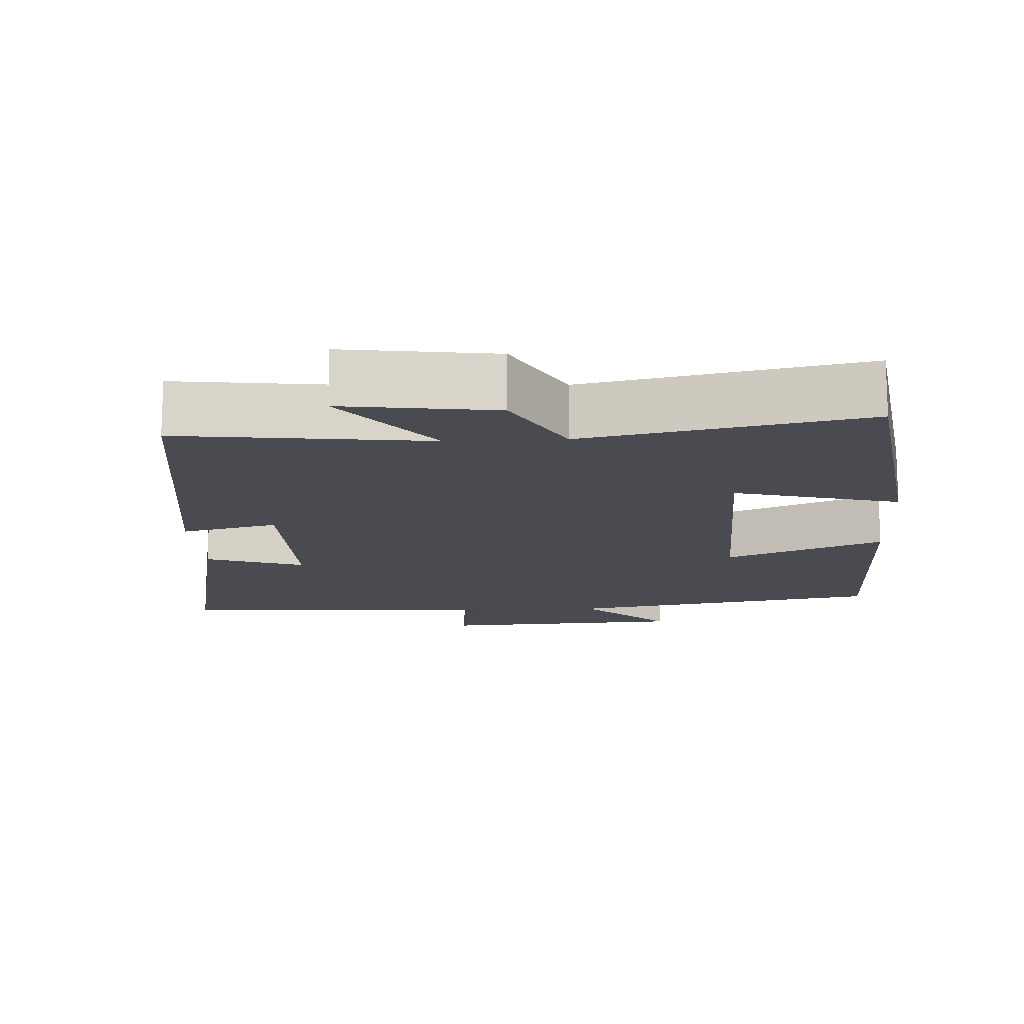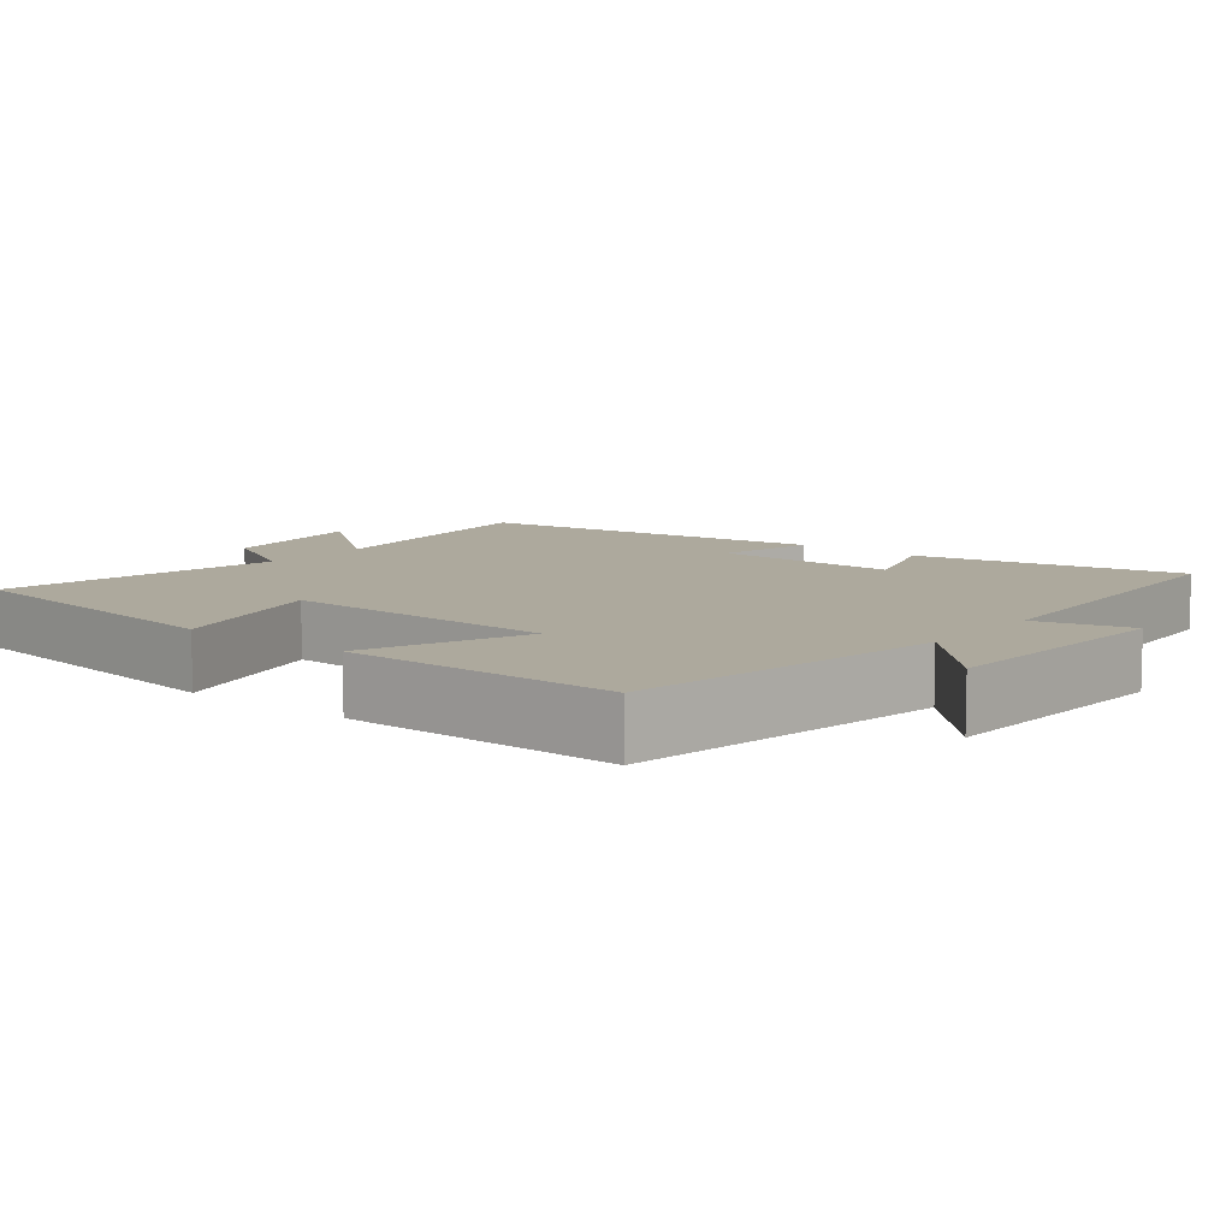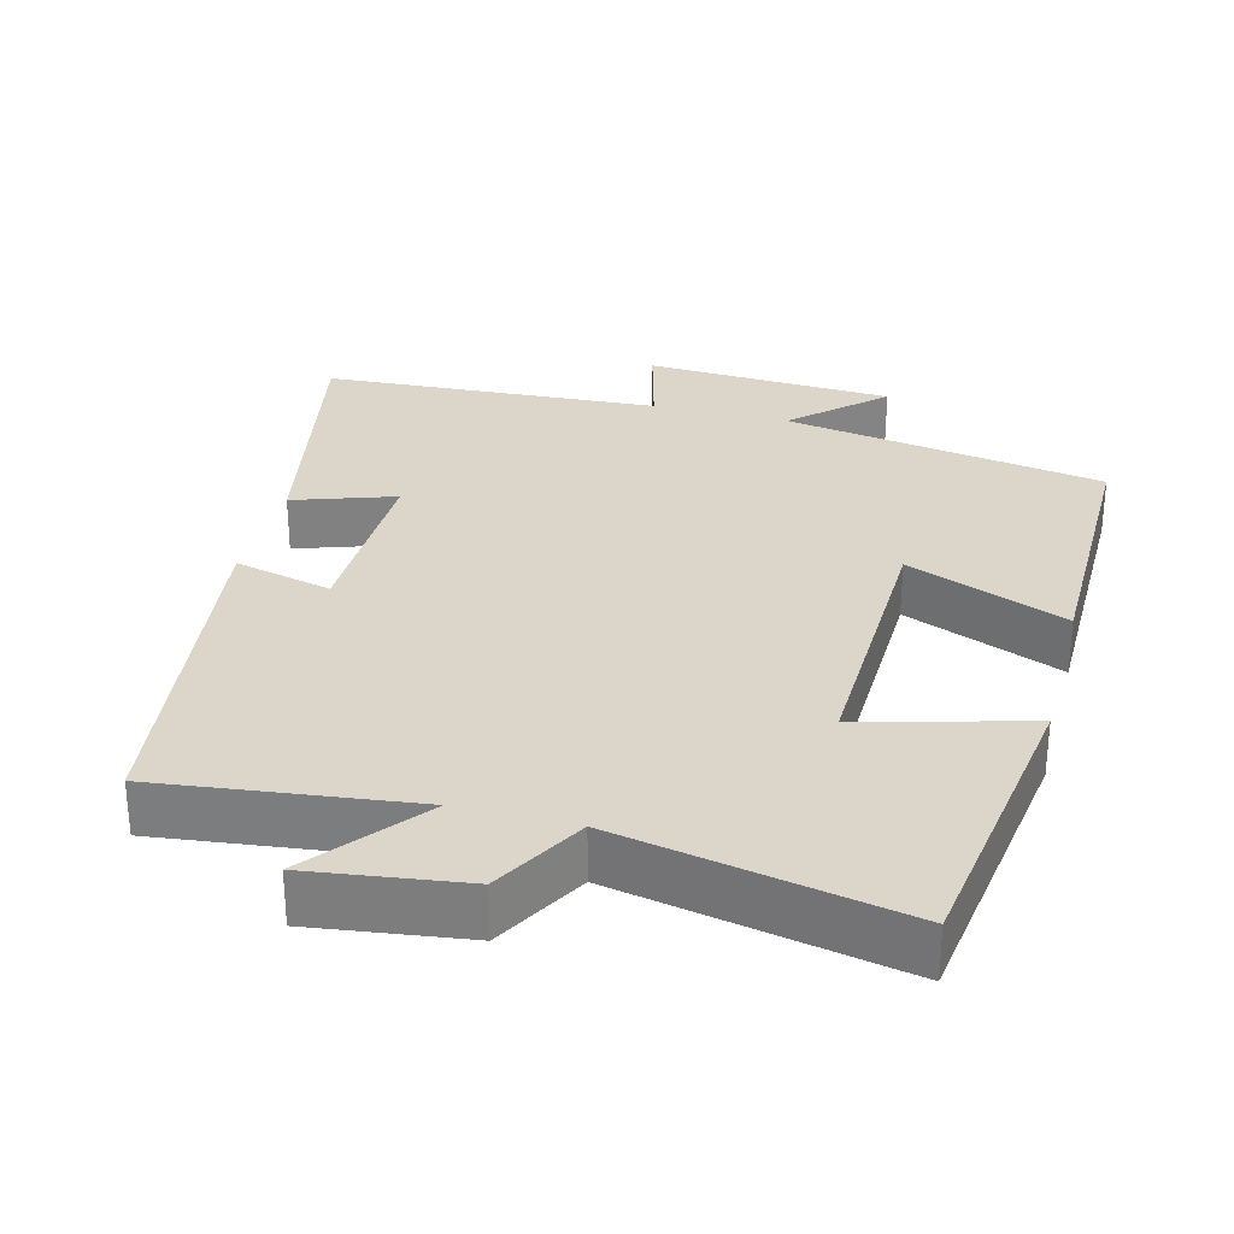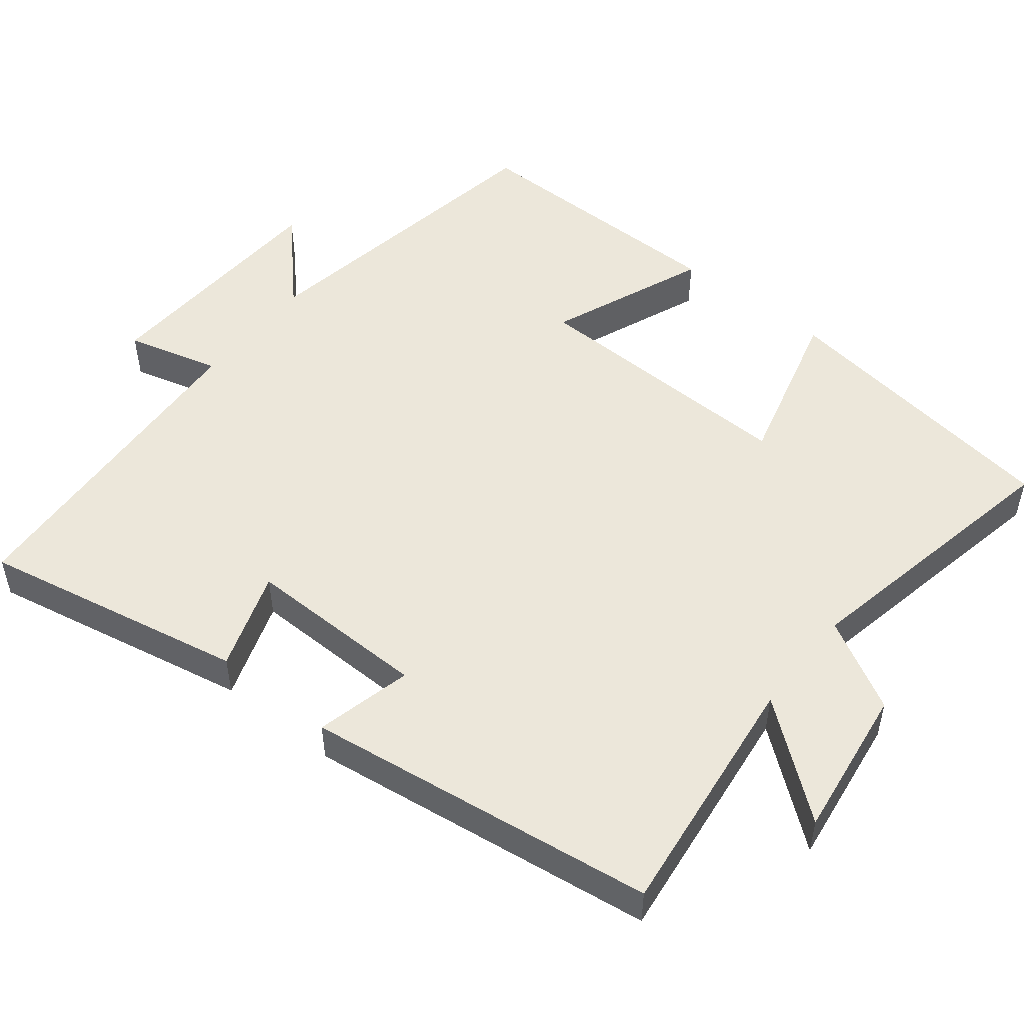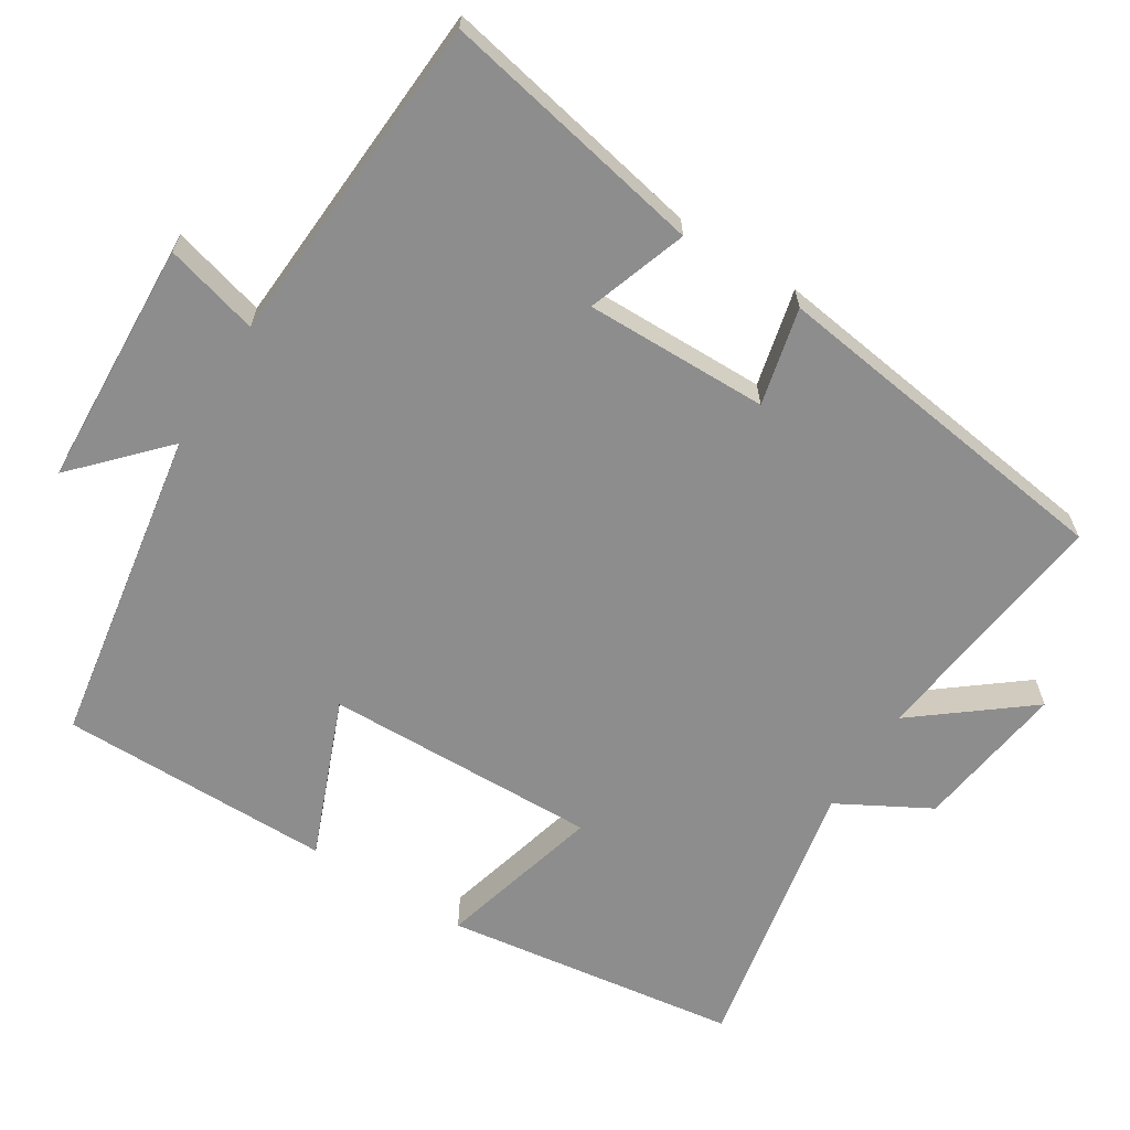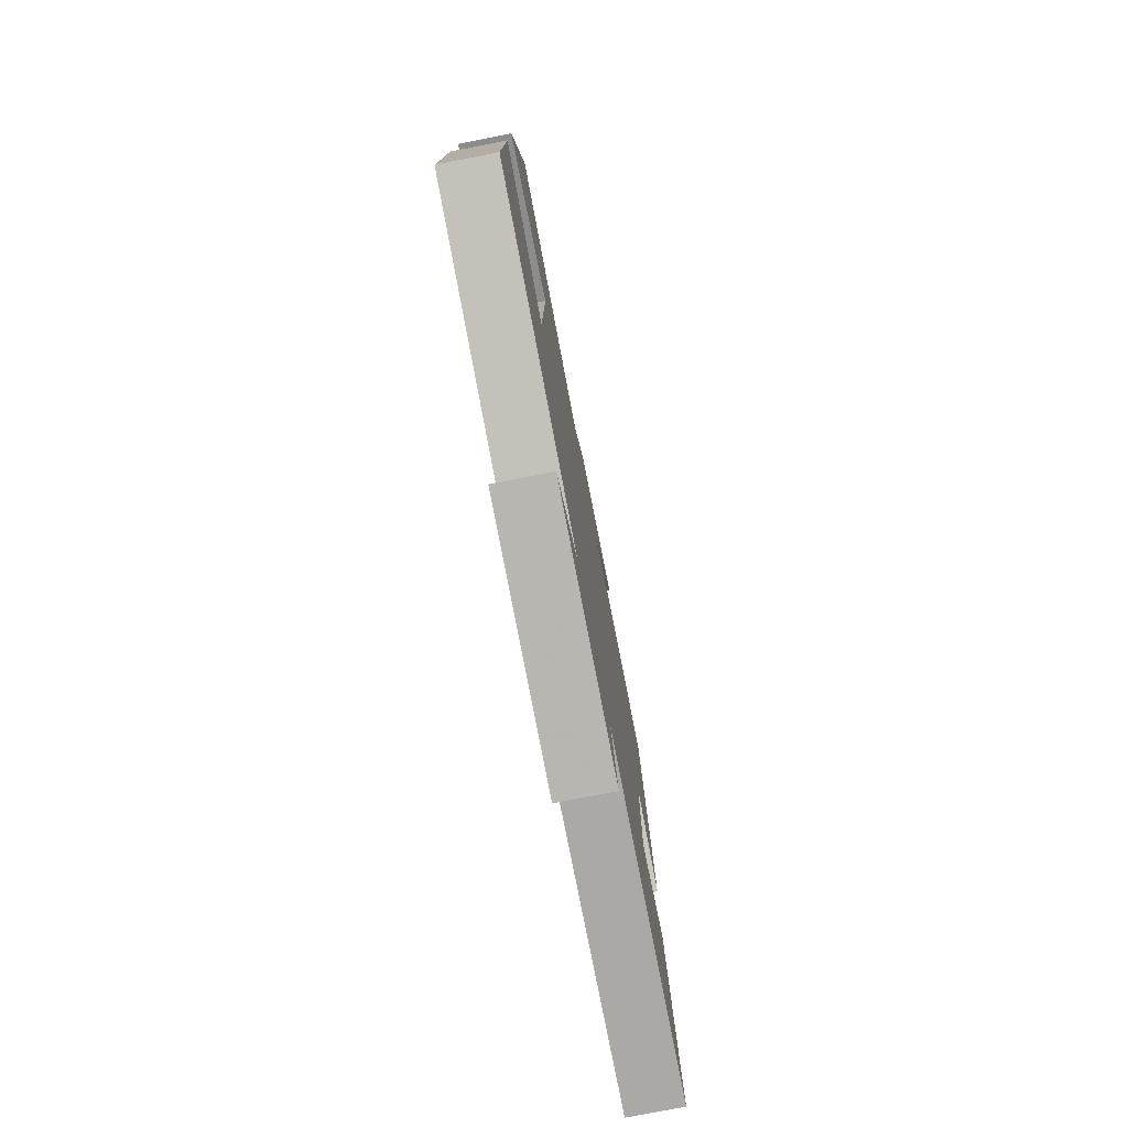
<metadata>
{"format":"obj","ext":"obj","renderer":"f3d","projection":"perspective","resolution":1024,"background":"white","views":[{"elev":-14.5,"azim":3.0,"up":"+Y"},{"elev":8.9,"azim":128.6,"up":"+Y"},{"elev":29.8,"azim":14.6,"up":"+Y"},{"elev":51.0,"azim":-51.6,"up":"+Y"},{"elev":-64.6,"azim":-122.3,"up":"+Y"},{"elev":-78.4,"azim":101.0,"up":"+Z"}]}
</metadata>
<code>
v -0.571 0.07 -0.474
v -0.5 0.07 -0.112
v -0.364 0.07 -0.158
v -0.368 0.07 0.092
v -0.5 0.07 0.06
v -0.436 0.07 0.541
v -0.095 0.07 0.5
v -0.216 0.07 0.652
v -0.008 0.07 0.624
v 0.061 0.07 0.5
v 0.442 0.07 0.576
v 0.5 0.07 0.174
v 0.275 0.07 0.233
v 0.285 0.07 -0.141
v 0.5 0.07 -0.054
v 0.502 0.07 -0.426
v 0.068 0.07 -0.5
v 0.186 0.07 -0.61
v -0.15 0.07 -0.628
v -0.116 0.07 -0.5
v -0.571 0 -0.474
v -0.5 0 -0.112
v -0.364 0 -0.158
v -0.368 0 0.092
v -0.5 0 0.06
v -0.436 0 0.541
v -0.095 0 0.5
v -0.216 0 0.652
v -0.008 0 0.624
v 0.061 0 0.5
v 0.442 0 0.576
v 0.5 0 0.174
v 0.275 0 0.233
v 0.285 0 -0.141
v 0.5 0 -0.054
v 0.502 0 -0.426
v 0.068 0 -0.5
v 0.186 0 -0.61
v -0.15 0 -0.628
v -0.116 0 -0.5
f 17 18 19 20
f 14 15 16 17
f 13 14 17 20
f 10 11 12 13
f 10 13 20
f 7 8 9 10
f 7 10 20
f 4 5 6 7
f 3 4 7 20
f 1 2 3 20
f 40 39 38 37
f 37 36 35 34
f 40 37 34 33
f 33 32 31 30
f 40 33 30
f 30 29 28 27
f 40 30 27
f 27 26 25 24
f 40 27 24 23
f 40 23 22 21
f 1 21 22 2
f 2 22 23 3
f 3 23 24 4
f 4 24 25 5
f 5 25 26 6
f 6 26 27 7
f 7 27 28 8
f 8 28 29 9
f 9 29 30 10
f 10 30 31 11
f 11 31 32 12
f 12 32 33 13
f 13 33 34 14
f 14 34 35 15
f 15 35 36 16
f 16 36 37 17
f 17 37 38 18
f 18 38 39 19
f 19 39 40 20
f 20 40 21 1

</code>
